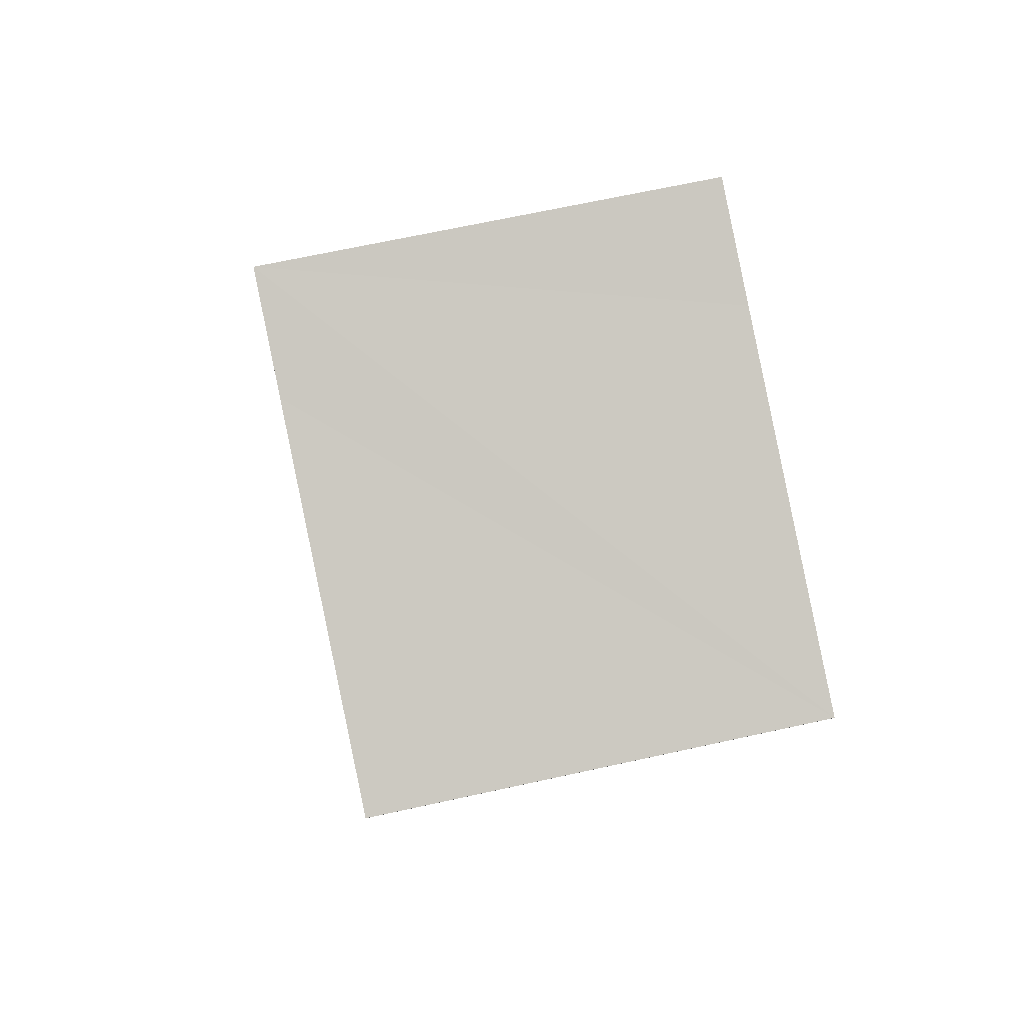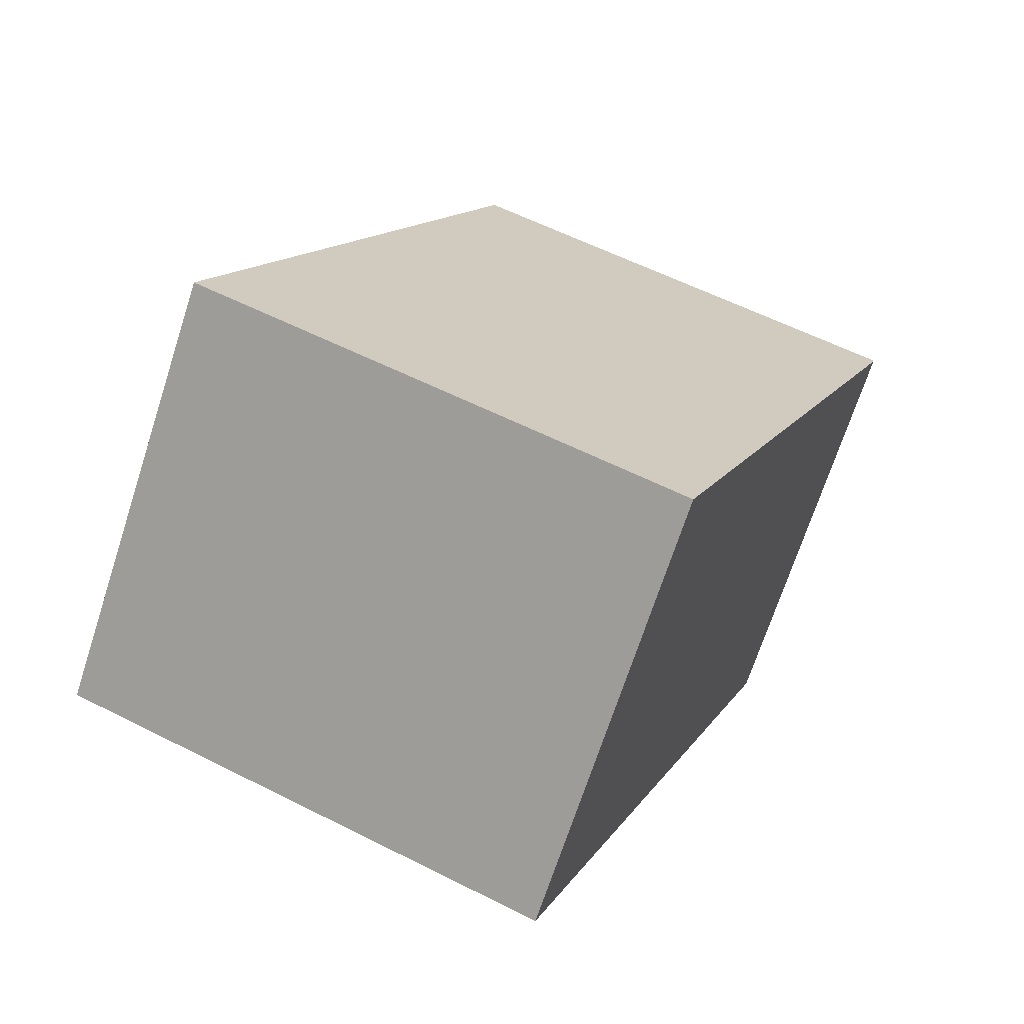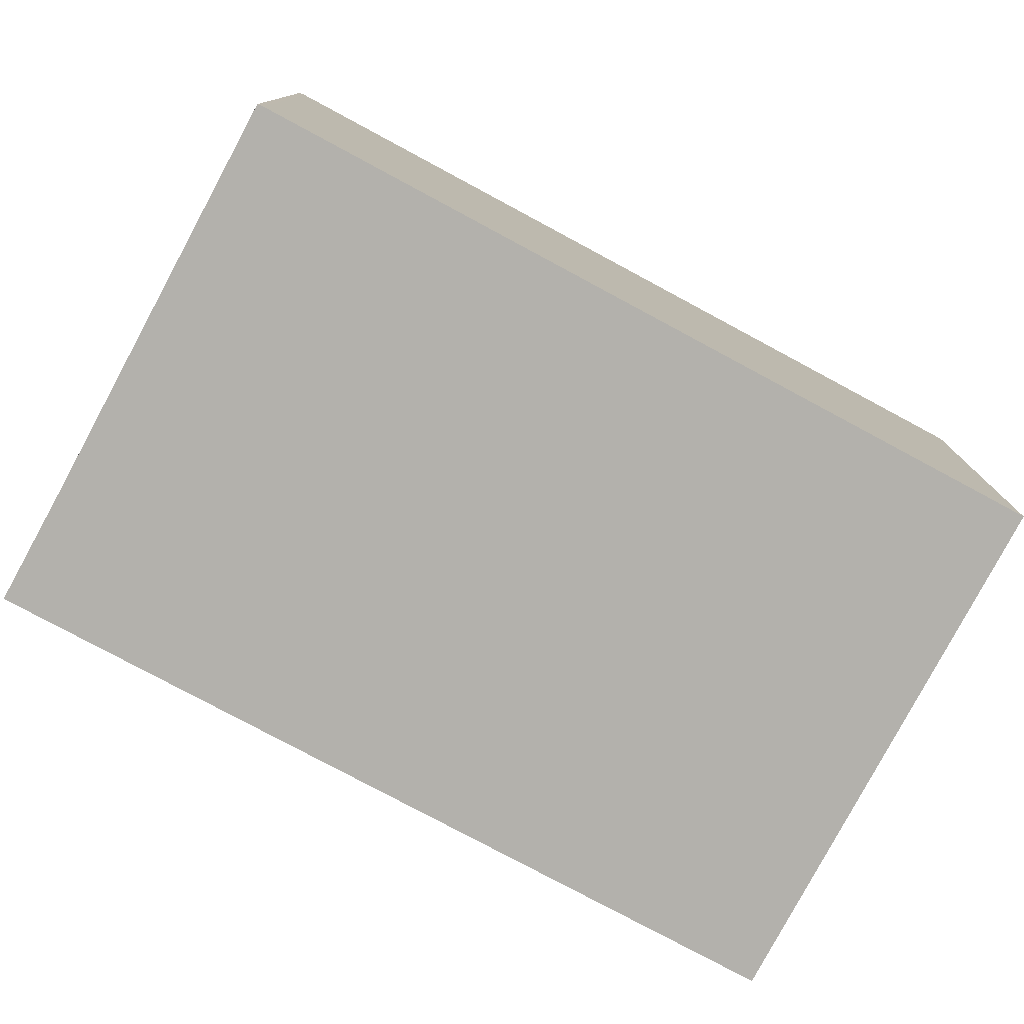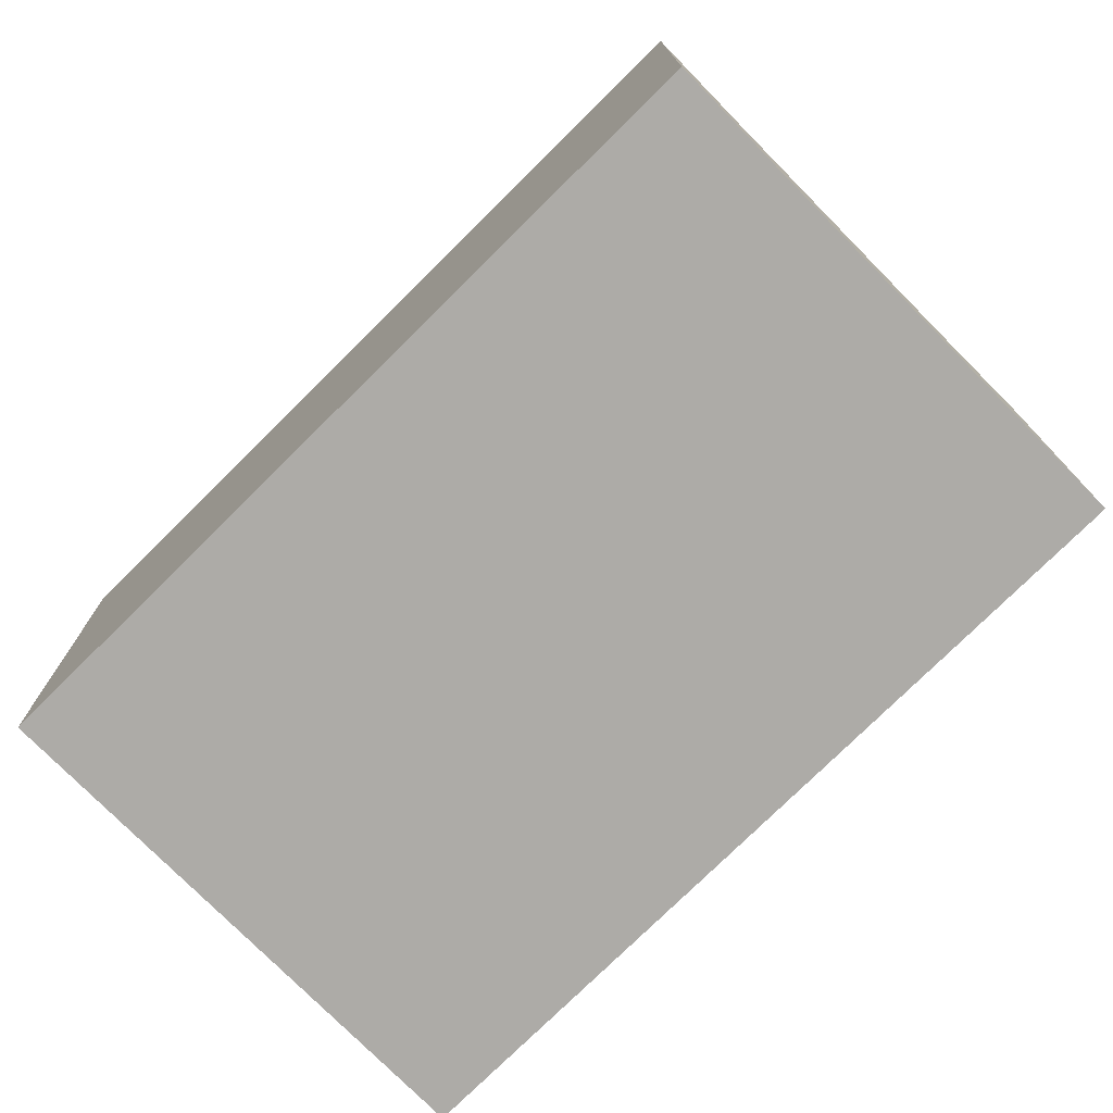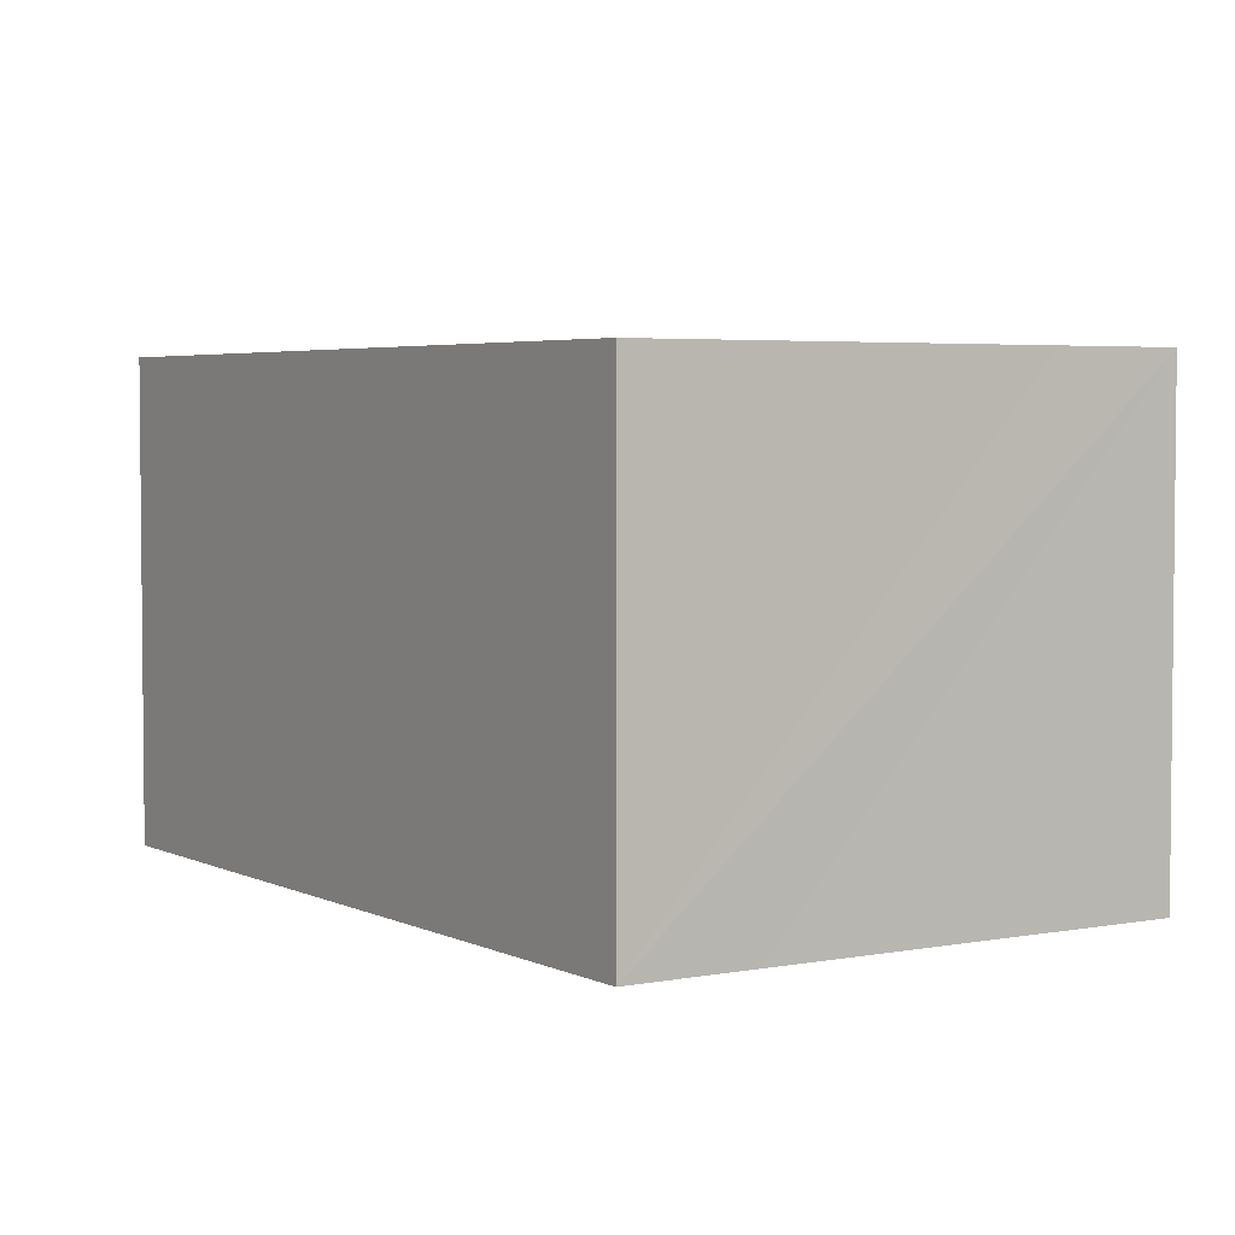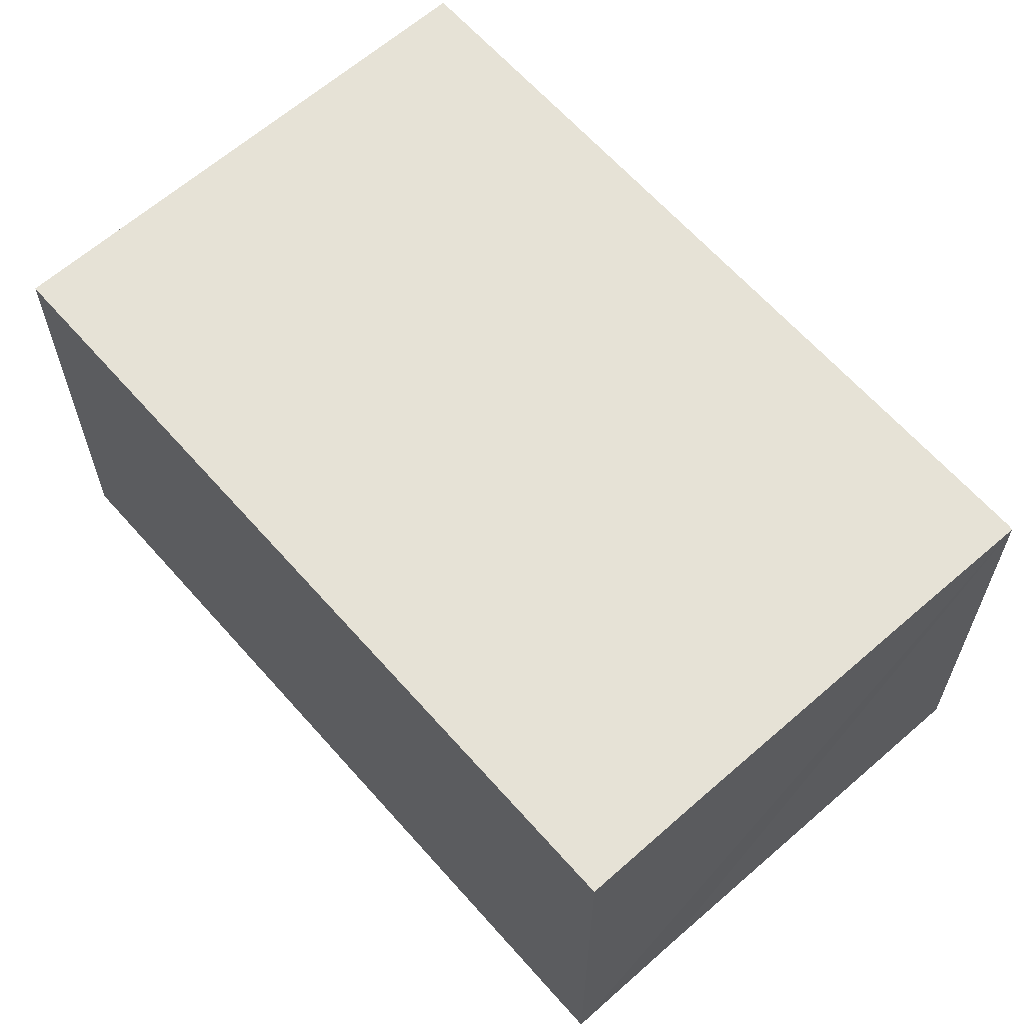
<metadata>
{"format":"obj","ext":"obj","renderer":"f3d","projection":"perspective","resolution":1024,"background":"white","views":[{"elev":66.7,"azim":77.5,"up":"+Z"},{"elev":-69.9,"azim":-18.0,"up":"+Z"},{"elev":-79.0,"azim":83.1,"up":"+Y"},{"elev":-76.4,"azim":-24.0,"up":"+Y"},{"elev":3.9,"azim":-11.5,"up":"+Y"},{"elev":63.8,"azim":-20.1,"up":"+Y"}]}
</metadata>
<code>
v  2.553 3.926 6.564
v  3.953 3.926 -1.535
v  0 3.926 2.404e-16
v  4.24 3.926 -1.646
v  6.781 3.926 4.849
v  3.565 3.926 6.159
v  5.799 3.926 5.283
v  6.794 3.926 4.898
v  6.794 -2.999e-16 4.898
v  6.781 -2.969e-16 4.849
v  4.24 1.008e-16 -1.646
v  0 0 0
v  3.953 9.399e-17 -1.535
v  2.553 -4.019e-16 6.564
v  3.565 -3.771e-16 6.159
v  5.799 -3.235e-16 5.283
g defaultobject
f 1 2 3
f 2 1 4
f 4 1 5
f 5 1 6
f 5 6 7
f 5 7 8
f 9 5 8
f 5 9 10
f 10 4 5
f 4 10 11
f 11 2 4
f 2 11 3
f 3 11 12
f 12 11 13
f 12 1 3
f 1 12 14
f 14 6 1
f 6 14 7
f 7 14 8
f 8 14 15
f 8 15 9
f 9 15 16
f 13 14 12
f 14 13 11
f 14 11 10
f 14 10 15
f 15 10 16
f 16 10 9

</code>
